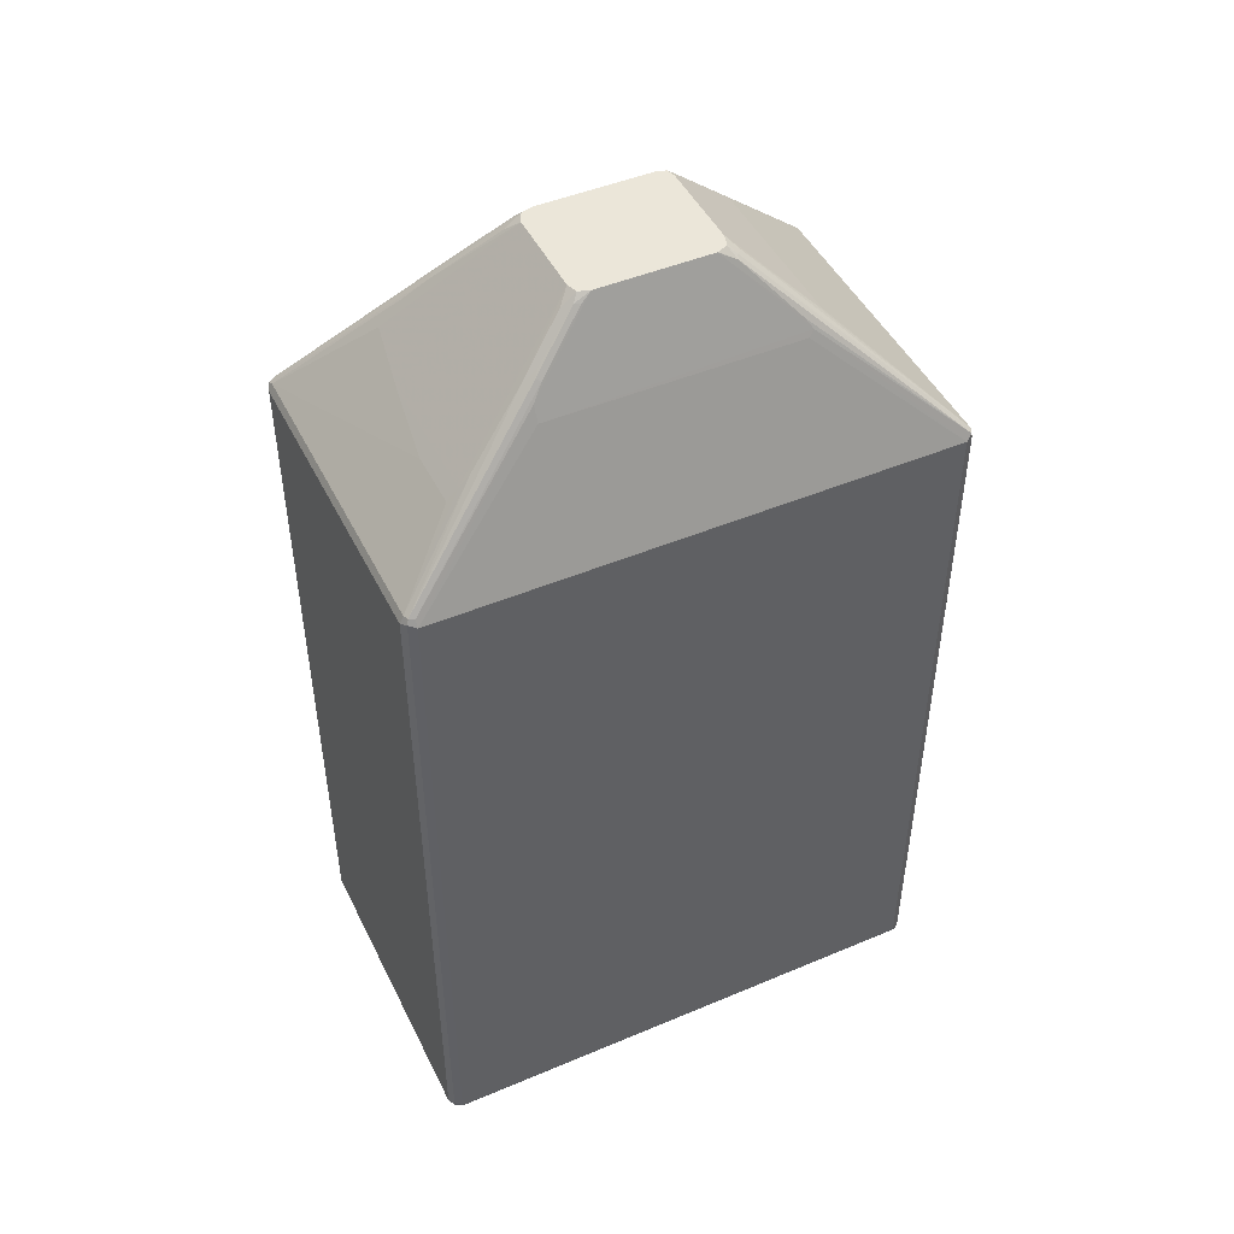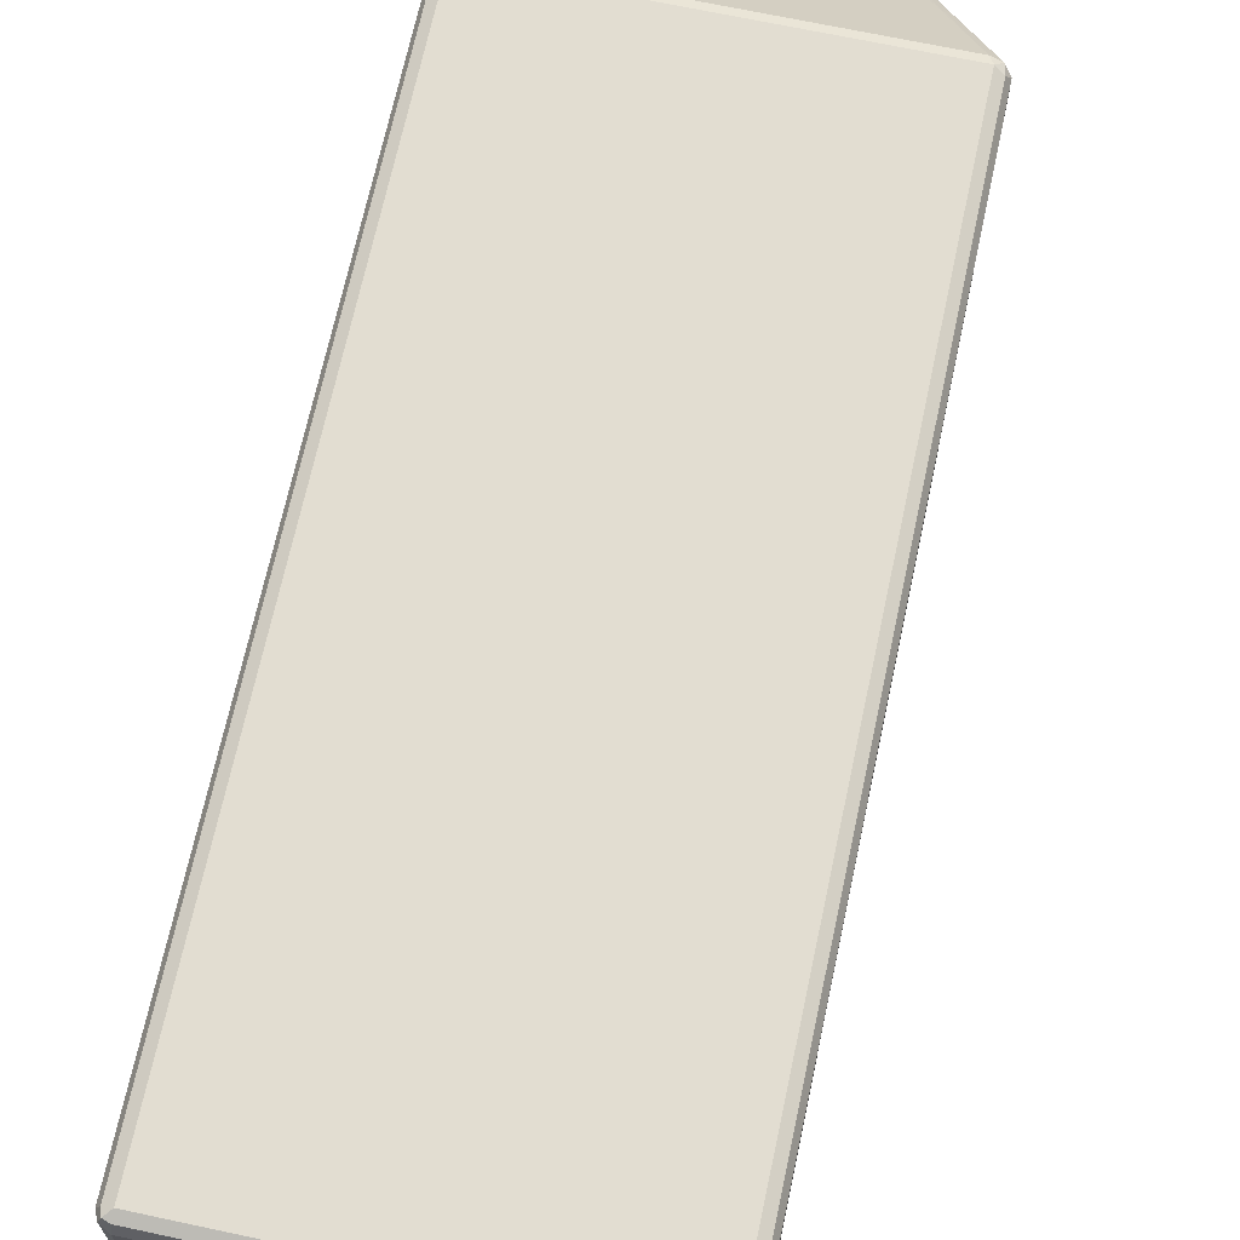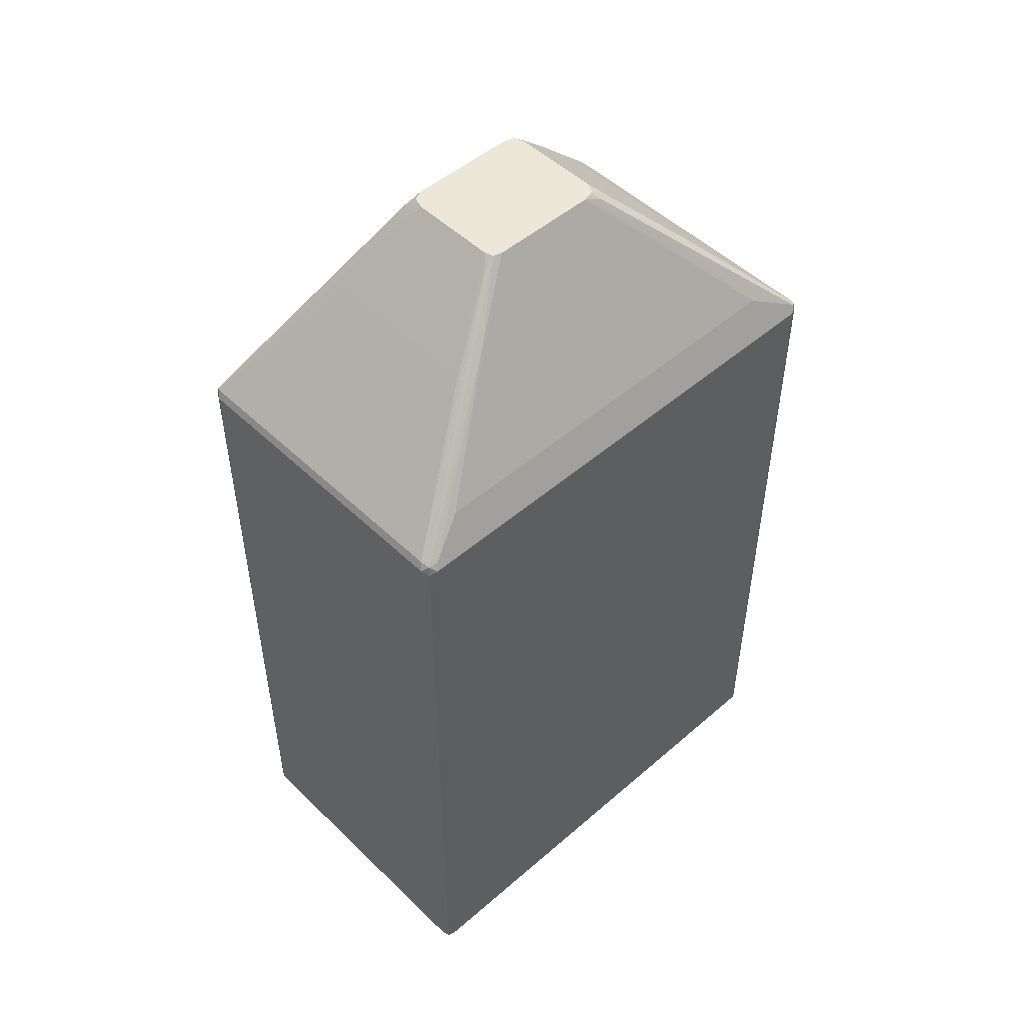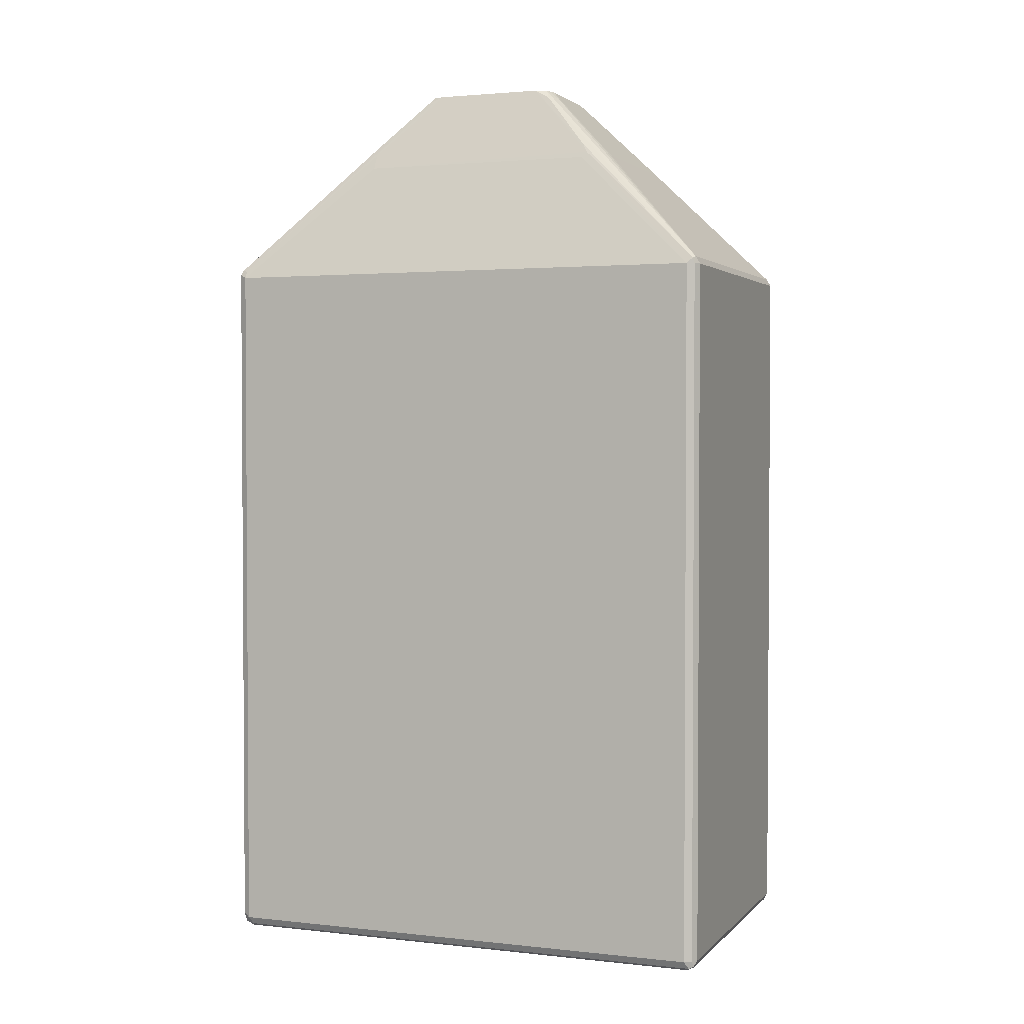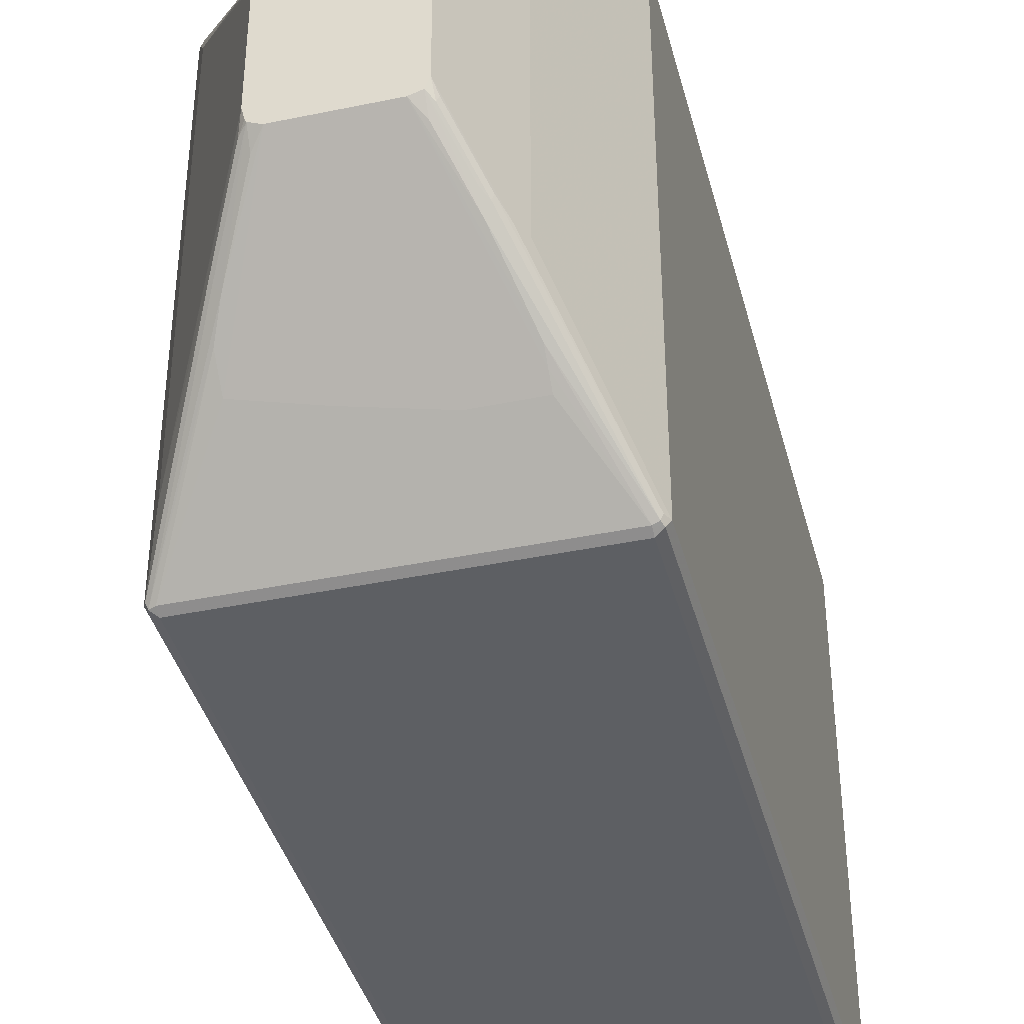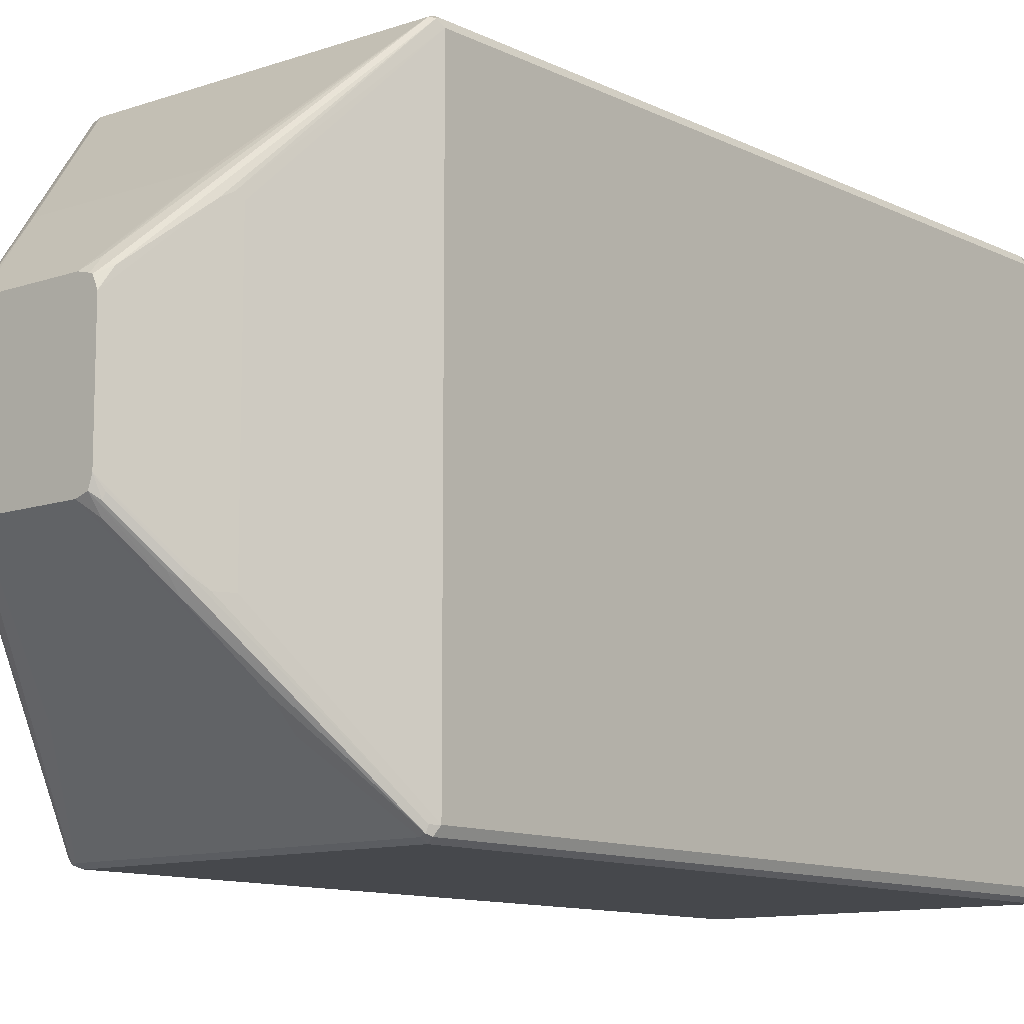
<metadata>
{"format":"obj","ext":"obj","renderer":"f3d","projection":"perspective","resolution":1024,"background":"white","views":[{"elev":46.9,"azim":-115.5,"up":"+Y"},{"elev":68.5,"azim":12.1,"up":"+Z"},{"elev":49.9,"azim":46.5,"up":"+Y"},{"elev":2.3,"azim":-68.9,"up":"+Y"},{"elev":-39.9,"azim":-165.6,"up":"+Z"},{"elev":-11.2,"azim":-139.9,"up":"+Z"}]}
</metadata>
<code>
v 0.2559 0.3656 0.4388
v 0.2681 0.3595 0.4327
v 0.2651 0.3748 0.4296
v 0.2498 0.3778 0.4327
v -0.2559 0.3656 0.4388
v 0.2559 -0.8226 0.4388
v 0.2742 0.3656 0.4205
v 0.2681 -0.8288 0.4327
v 0.2681 0.3778 0.4144
v 0.1341 0.6094 0.1889
v 0.07484 0.7013 0.1114
v 0.07919 0.6825 0.134
v -0.262 0.3778 0.4327
v 0.0975 0.6459 0.1706
v 0.1158 0.6094 0.2072
v 0.1341 0.5729 0.2437
v -0.2681 0.3656 0.4327
v -0.2559 -0.8226 0.4388
v 0.2559 -0.8348 0.4327
v 0.2742 0.3656 -0.4205
v 0.2437 0.4266 0.3534
v 0.2742 -0.8226 0.4205
v 0.2651 -0.8363 0.4296
v 0.2681 -0.8348 0.4205
v 0.07919 0.7013 0.09698
v 0.0604 0.7013 0.1157
v -0.2696 0.3748 0.4296
v -0.1401 0.5729 0.2437
v -0.1401 0.5911 0.2254
v -0.1036 0.6825 0.134
v -0.1158 0.6887 0.1218
v -0.2742 0.3656 0.4205
v -0.2681 -0.8226 0.4327
v -0.2651 -0.8318 0.4342
v -0.2559 -0.8348 0.4327
v 0.2559 -0.841 0.4205
v 0.2681 0.3656 -0.4327
v 0.2681 0.3778 -0.4266
v 0.2437 0.4266 -0.3412
v 0.2742 -0.8226 -0.4205
v 0.2681 -0.8348 -0.4205
v 0.07919 0.7013 -0.08573
v -0.0858 0.7013 0.1157
v -0.1234 0.6855 0.1188
v -0.1706 0.5911 0.2011
v -0.1782 0.5759 0.2102
v -0.1031 0.7013 0.1112
v -0.1079 0.7013 0.1092
v -0.1828 0.5667 0.2011
v -0.2742 0.3656 -0.4205
v -0.2742 -0.8226 0.4205
v -0.2681 -0.8348 0.4266
v -0.2559 -0.841 0.4205
v 0.2559 -0.841 -0.4205
v 0.2559 0.3656 -0.4388
v 0.2651 0.3748 -0.4342
v 0.2681 -0.8226 -0.4327
v 0.1371 0.5941 -0.2148
v 0.1401 0.5972 -0.2072
v 0.1341 0.6094 -0.1767
v 0.2696 -0.8318 -0.4296
v 0.08531 0.6887 -0.1157
v 0.07474 0.7013 -0.1032
v -0.1154 0.7013 0.09243
v -0.1158 0.7013 0.09088
v -0.1158 0.7013 -0.09183
v -0.1828 0.5667 -0.2011
v -0.1706 0.5911 -0.2011
v -0.2681 0.3778 -0.4205
v -0.2651 0.3793 -0.4296
v -0.2681 0.3716 -0.4327
v -0.2742 -0.8226 -0.4205
v -0.2681 -0.8348 -0.4144
v -0.2559 -0.841 -0.4205
v 0.262 -0.8348 -0.4327
v -0.2559 0.3656 -0.4388
v 0.2559 0.3778 -0.4327
v 0.2559 -0.8226 -0.4388
v 0.1462 0.5544 -0.262
v 0.1279 0.5911 -0.2254
v 0.07259 0.7013 -0.1079
v -0.1099 0.7013 -0.1099
v -0.1188 0.6902 -0.1188
v -0.1219 0.6887 -0.1097
v -0.1584 0.6154 -0.1828
v -0.2559 0.3778 -0.4327
v -0.1554 0.6169 -0.1919
v -0.1462 0.6284 -0.1828
v -0.1462 0.6094 -0.2072
v -0.1828 0.5179 -0.2986
v -0.2681 -0.8166 -0.4327
v -0.2651 -0.8318 -0.4296
v -0.2498 -0.8348 -0.4327
v -0.2559 -0.8226 -0.4388
v -0.09138 0.4814 -0.3351
v 0.03656 0.4996 -0.3169
v 0.1462 0.5179 -0.2986
v 0.05433 0.7013 -0.1157
v 0.07312 0.6825 -0.134
v 0.05584 0.7013 -0.1154
v -0.09186 0.7013 -0.1157
v -0.1097 0.6825 -0.134
v -0.1828 0.4996 -0.3169
v -0.1828 0.4814 -0.3351
f 54 93 75
f 54 74 93
f 54 75 61
f 50 91 72
f 52 73 74
f 50 71 91
f 51 72 73
f 55 76 86
f 52 74 53
f 51 73 52
f 56 80 58
f 55 77 56
f 55 78 94
f 55 94 76
f 56 77 79
f 56 79 80
f 57 61 75
f 58 81 59
f 50 70 71
f 57 75 78
f 58 80 81
f 55 86 77
f 50 69 70
f 38 59 39
f 50 67 68
f 37 56 38
f 59 81 62
f 37 55 56
f 37 57 78
f 37 78 55
f 38 56 58
f 38 58 59
f 39 59 60
f 39 60 42
f 40 41 61
f 50 68 69
f 40 61 57
f 42 60 59
f 42 59 62
f 42 62 63
f 44 48 64
f 44 64 65
f 44 65 45
f 45 65 46
f 46 65 66
f 46 66 67
f 46 67 49
f 41 54 61
f 62 81 63
f 86 90 103
f 66 83 84
f 79 98 80
f 80 98 99
f 80 99 81
f 81 99 100
f 82 101 102
f 82 102 89
f 82 89 88
f 82 88 83
f 83 88 87
f 83 87 85
f 79 97 98
f 83 85 84
f 89 102 101
f 89 101 90
f 90 101 103
f 91 94 92
f 92 94 93
f 95 104 103
f 95 103 96
f 96 103 101
f 36 74 54
f 96 101 98
f 86 103 104
f 66 82 83
f 77 104 95
f 77 97 79
f 66 84 85
f 66 85 68
f 66 68 67
f 68 85 69
f 69 85 87
f 69 87 70
f 70 86 71
f 70 87 88
f 70 88 89
f 70 89 90
f 77 86 104
f 70 90 86
f 71 76 94
f 71 94 91
f 72 91 92
f 72 92 73
f 73 92 74
f 74 92 93
f 75 93 94
f 75 94 78
f 77 95 96
f 77 96 97
f 71 86 76
f 36 53 74
f 4 16 28
f 34 52 53
f 6 19 8
f 7 20 39
f 7 39 21
f 7 21 9
f 7 22 40
f 7 40 20
f 8 19 23
f 8 23 24
f 8 24 22
f 9 21 10
f 10 25 11
f 10 21 25
f 11 25 42
f 11 42 63
f 11 63 81
f 11 81 100
f 11 100 98
f 11 98 101
f 11 101 82
f 11 82 66
f 11 66 65
f 6 35 19
f 6 18 35
f 5 33 18
f 5 17 33
f 96 98 97
f 1 2 3
f 1 3 4
f 1 4 13
f 1 13 5
f 1 5 18
f 1 18 6
f 1 6 8
f 1 8 2
f 2 7 3
f 11 65 64
f 2 8 22
f 3 7 9
f 3 9 10
f 3 10 11
f 3 11 12
f 3 12 4
f 4 12 14
f 4 14 15
f 4 15 16
f 4 28 13
f 5 13 17
f 2 22 7
f 11 64 48
f 11 48 47
f 11 47 43
f 22 24 41
f 22 41 40
f 23 36 24
f 24 36 54
f 24 54 41
f 27 31 44
f 27 44 45
f 27 45 46
f 27 46 32
f 28 43 29
f 21 42 25
f 29 43 30
f 30 47 31
f 31 47 48
f 31 48 44
f 32 46 49
f 32 49 67
f 32 67 50
f 32 50 72
f 32 72 51
f 33 51 52
f 33 52 34
f 30 43 47
f 34 53 35
f 21 39 42
f 20 40 57
f 11 43 26
f 11 26 12
f 12 26 14
f 13 27 17
f 13 28 29
f 13 29 30
f 13 30 31
f 13 31 27
f 14 26 15
f 15 26 16
f 20 57 37
f 16 26 43
f 17 27 32
f 17 32 51
f 17 51 33
f 18 33 34
f 18 34 35
f 19 35 53
f 19 53 36
f 19 36 23
f 20 37 38
f 20 38 39
f 16 43 28
f 98 100 99

</code>
